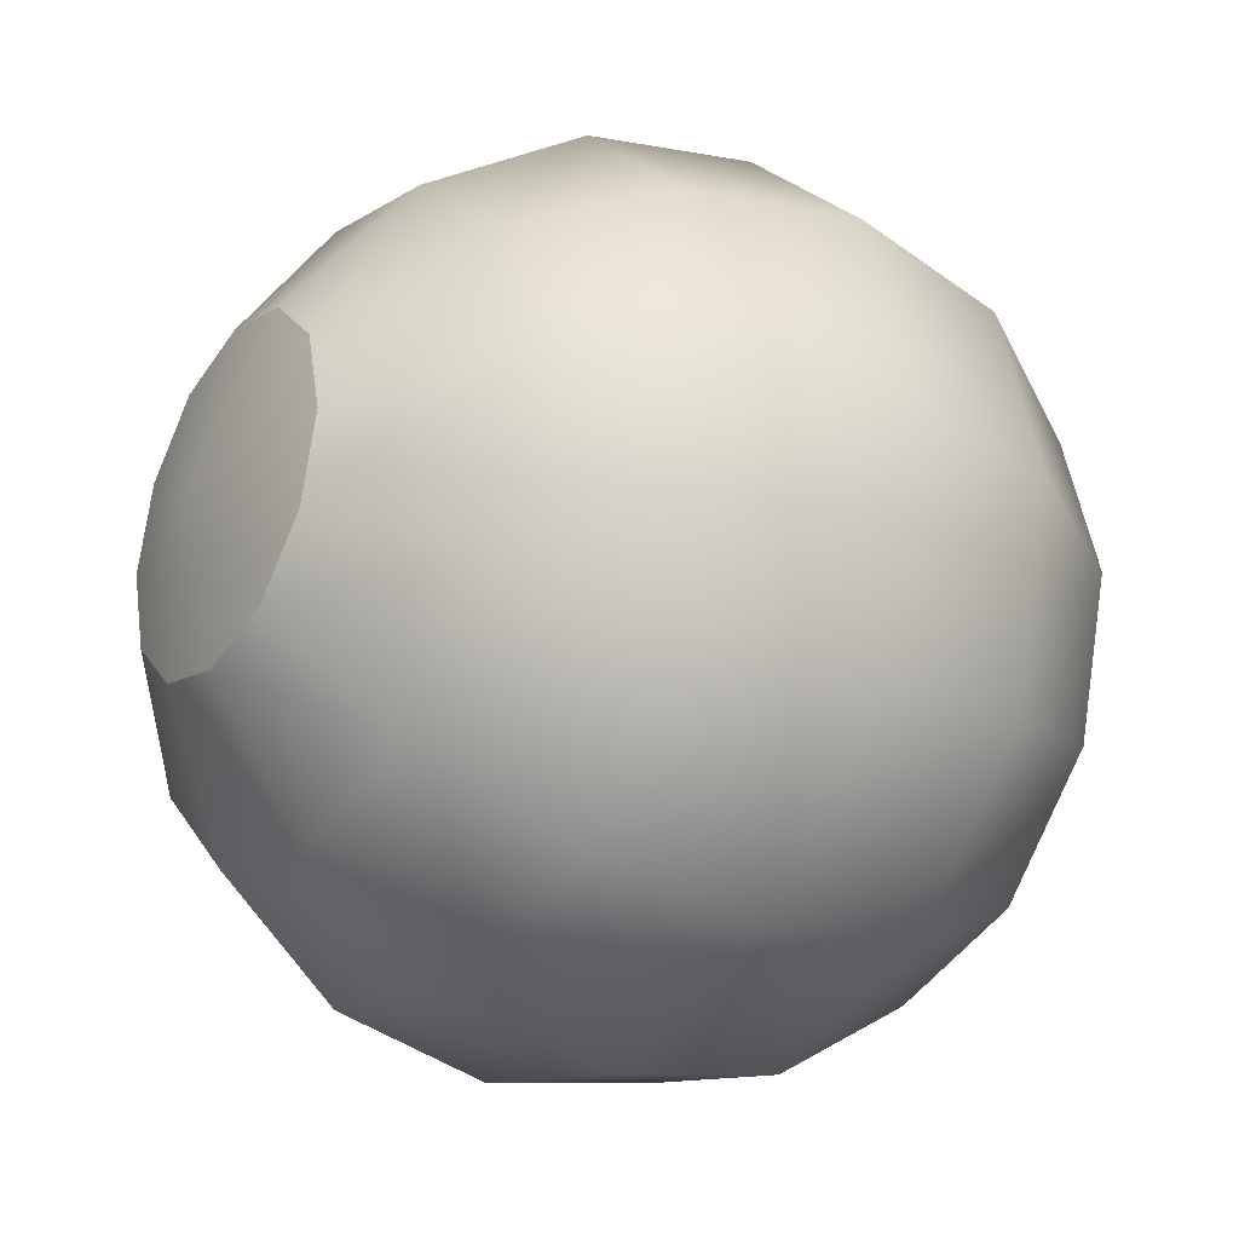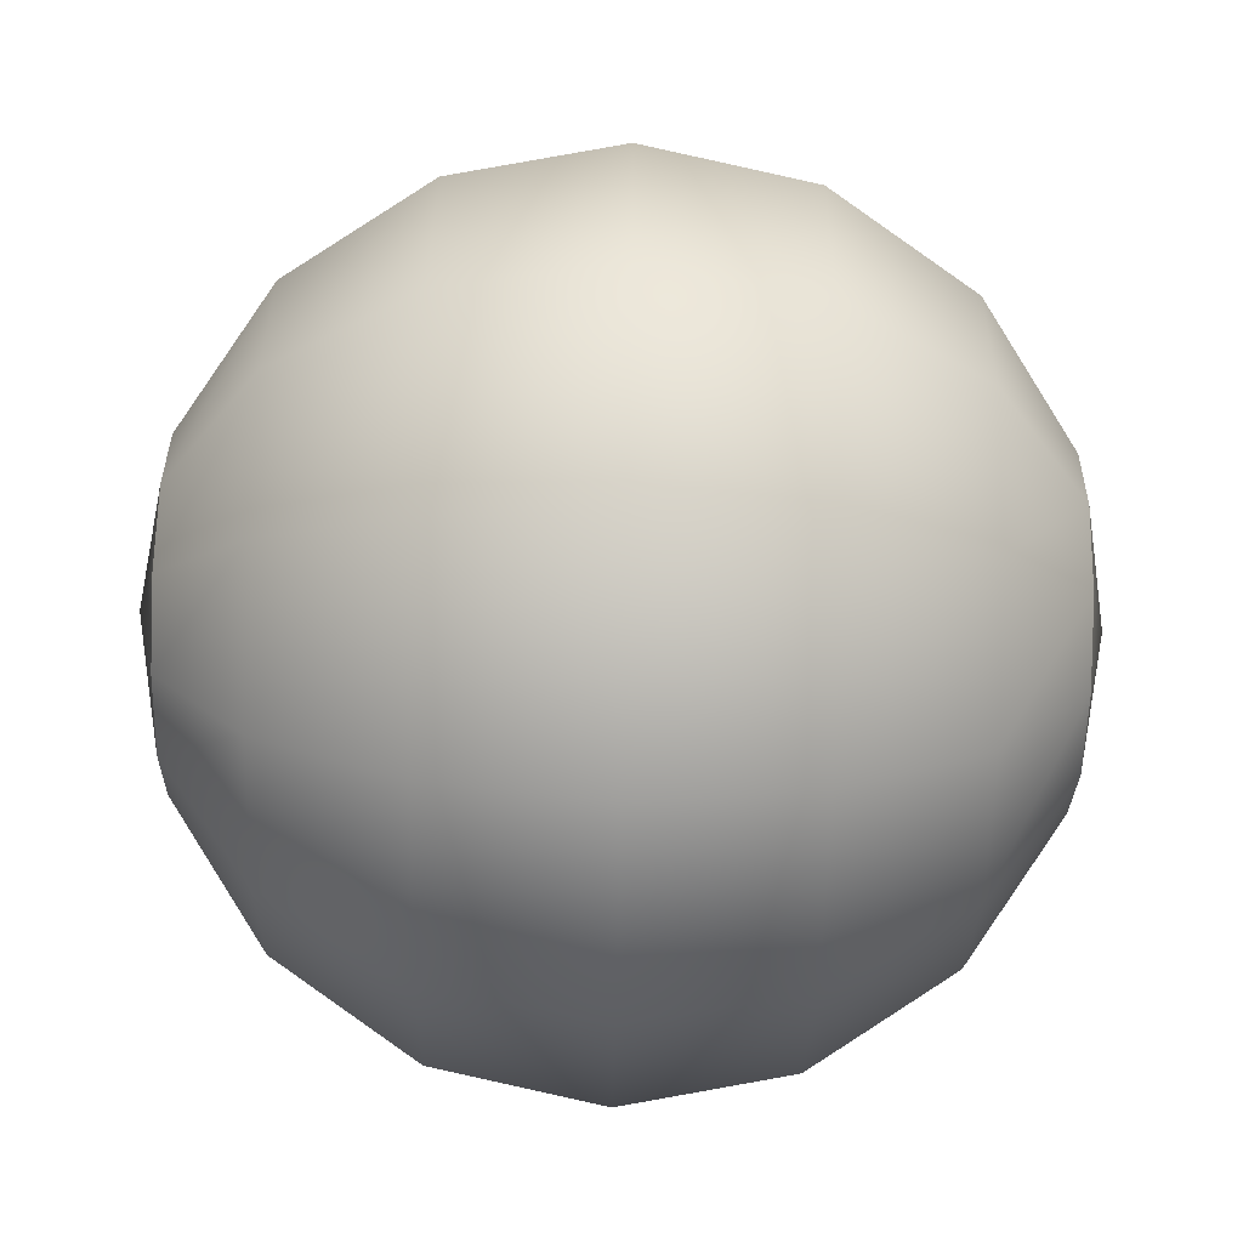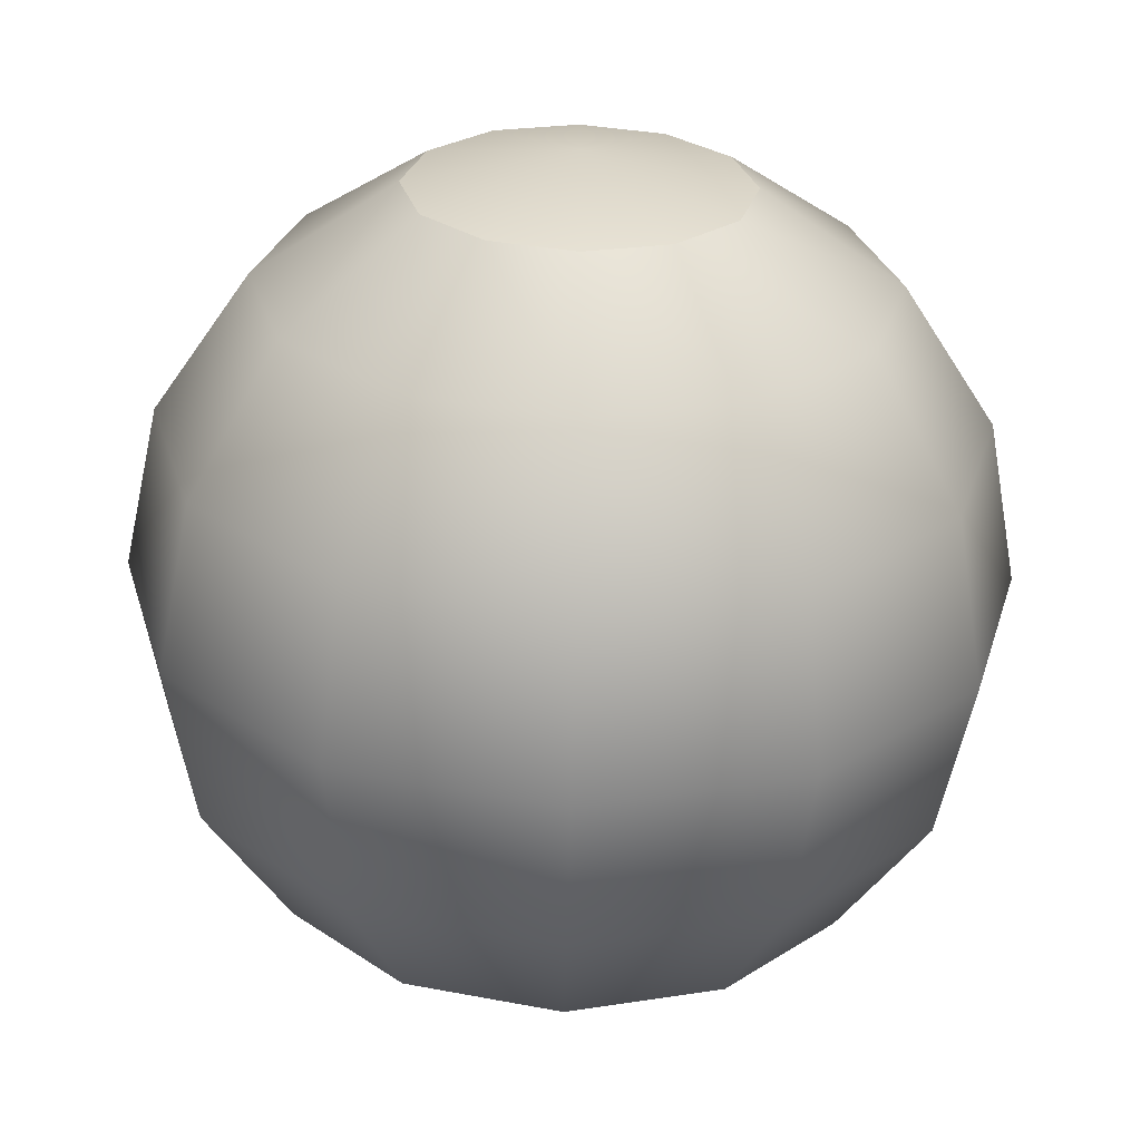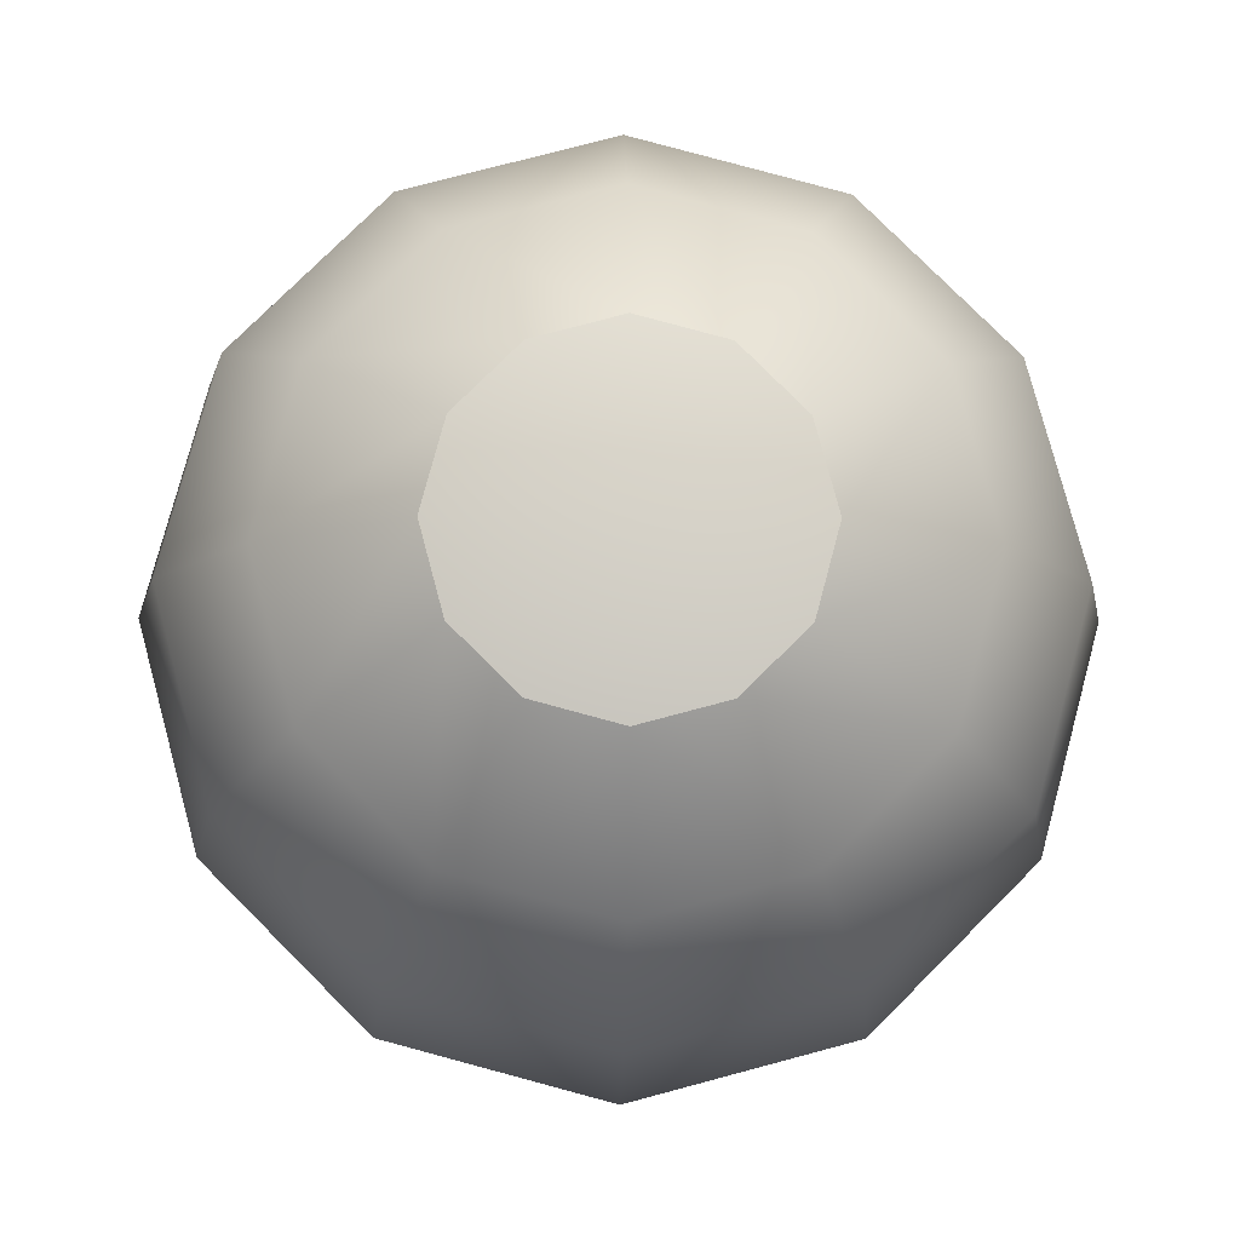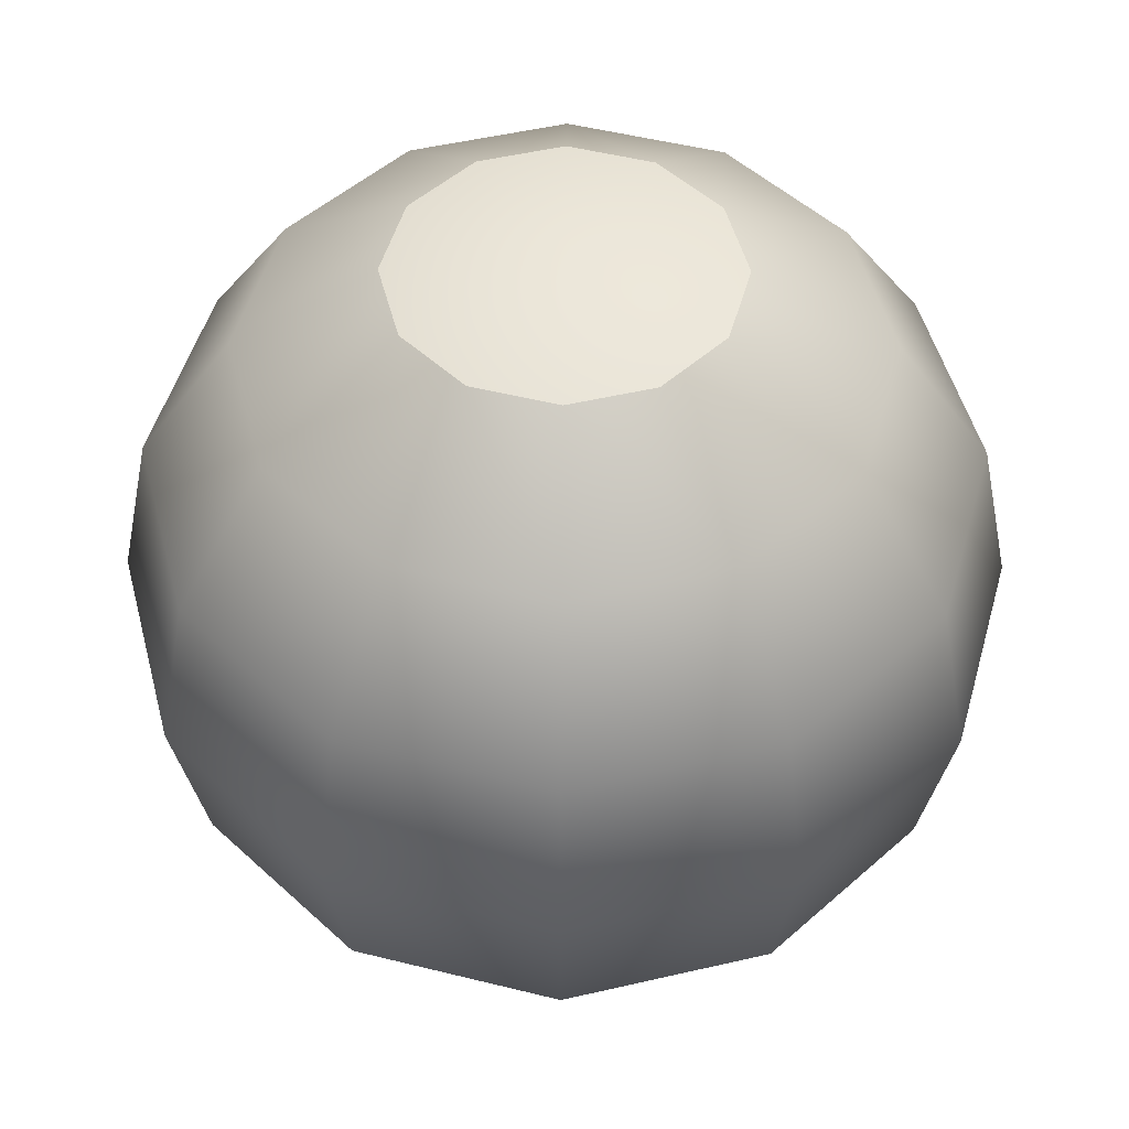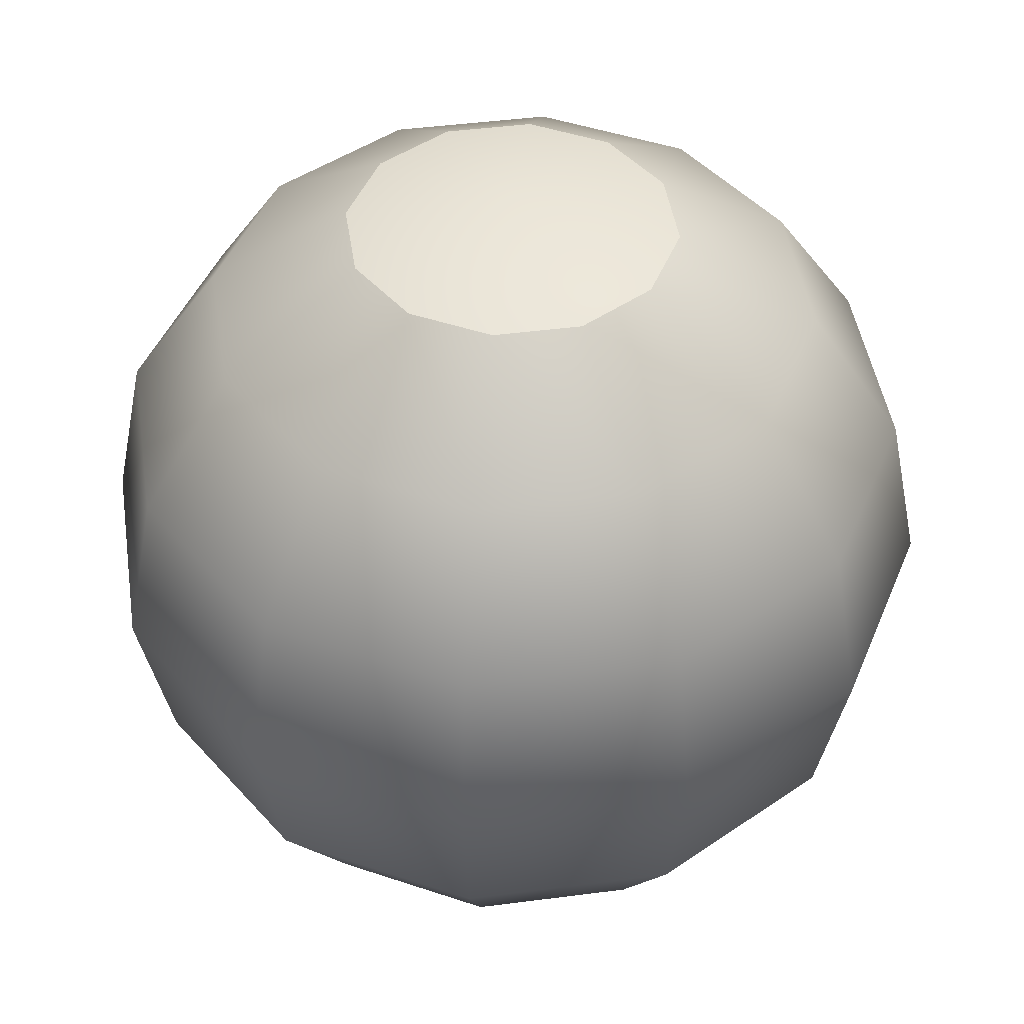
<metadata>
{"format":"obj","ext":"obj","renderer":"f3d","projection":"perspective","resolution":1024,"background":"white","views":[{"elev":-28.4,"azim":56.6,"up":"+Z"},{"elev":-71.3,"azim":88.7,"up":"+Z"},{"elev":-62.2,"azim":178.8,"up":"+Z"},{"elev":-11.6,"azim":178.9,"up":"+Z"},{"elev":49.3,"azim":-89.5,"up":"+Y"},{"elev":45.0,"azim":36.4,"up":"+Y"}]}
</metadata>
<code>
v  9.566 -46.19 -16.57
v  30.62 -35.35 -17.68
v  16.57 -46.19 -9.566
v  17.68 -35.35 -30.62
v  0 -46.19 -19.13
v  0 -35.35 -35.35
v  -9.566 -46.19 -16.57
v  -17.68 -35.35 -30.62
v  -16.57 -46.19 -9.566
v  -30.62 -35.35 -17.68
v  -19.13 -46.19 -0
v  -35.35 -35.35 -0
v  -16.57 -46.19 9.566
v  -30.62 -35.35 17.68
v  -9.566 -46.19 16.57
v  -17.68 -35.35 30.62
v  0 -46.19 19.13
v  0 -35.35 35.35
v  9.566 -46.19 16.57
v  17.68 -35.35 30.62
v  16.57 -46.19 9.566
v  30.62 -35.35 17.68
v  19.13 -46.19 -0
v  35.35 -35.35 -0
v  40 -19.13 -23.1
v  23.1 -19.13 -40
v  0 -19.13 -46.19
v  -23.1 -19.13 -40
v  -40 -19.13 -23.1
v  -46.19 -19.13 -0
v  -40 -19.13 23.1
v  -23.1 -19.13 40
v  0 -19.13 46.19
v  23.1 -19.13 40
v  40 -19.13 23.1
v  46.19 -19.13 -0
v  43.3 0 -25
v  25 0 -43.3
v  0 0 -50
v  -25 0 -43.3
v  -43.3 0 -25
v  -50 0 -0
v  -43.3 0 25
v  -25 0 43.3
v  0 0 50
v  25 0 43.3
v  43.3 0 25
v  50 0 -0
v  40 19.13 -23.1
v  23.1 19.13 -40
v  0 19.13 -46.19
v  -23.1 19.13 -40
v  -40 19.13 -23.1
v  -46.19 19.13 -0
v  -40 19.13 23.1
v  -23.1 19.13 40
v  0 19.13 46.19
v  23.1 19.13 40
v  40 19.13 23.1
v  46.19 19.13 -0
v  30.62 35.35 -17.68
v  17.68 35.35 -30.62
v  0 35.35 -35.35
v  -17.68 35.35 -30.62
v  -30.62 35.35 -17.68
v  -35.35 35.35 -0
v  -30.62 35.35 17.68
v  -17.68 35.35 30.62
v  0 35.35 35.35
v  17.68 35.35 30.62
v  30.62 35.35 17.68
v  35.35 35.35 -0
v  16.57 46.19 -9.566
v  9.566 46.19 -16.57
v  0 46.19 -19.13
v  -9.566 46.19 -16.57
v  -16.57 46.19 -9.566
v  -19.13 46.19 -0
v  -16.57 46.19 9.566
v  -9.566 46.19 16.57
v  0 46.19 19.13
v  9.566 46.19 16.57
v  16.57 46.19 9.566
v  19.13 46.19 -0
g n0b1
f 1 2 3
f 2 1 4
f 5 4 1
f 4 5 6
f 7 6 5
f 6 7 8
f 9 8 7
f 8 9 10
f 11 10 9
f 10 11 12
f 13 12 11
f 12 13 14
f 15 14 13
f 14 15 16
f 17 16 15
f 16 17 18
f 19 18 17
f 18 19 20
f 21 20 19
f 20 21 22
f 23 22 21
f 22 23 24
f 3 24 23
f 24 3 2
f 4 25 2
f 25 4 26
f 6 26 4
f 26 6 27
f 8 27 6
f 27 8 28
f 10 28 8
f 28 10 29
f 12 29 10
f 29 12 30
f 14 30 12
f 30 14 31
f 16 31 14
f 31 16 32
f 18 32 16
f 32 18 33
f 20 33 18
f 33 20 34
f 22 34 20
f 34 22 35
f 24 35 22
f 35 24 36
f 2 36 24
f 36 2 25
f 26 37 25
f 37 26 38
f 27 38 26
f 38 27 39
f 28 39 27
f 39 28 40
f 29 40 28
f 40 29 41
f 30 41 29
f 41 30 42
f 31 42 30
f 42 31 43
f 32 43 31
f 43 32 44
f 33 44 32
f 44 33 45
f 34 45 33
f 45 34 46
f 35 46 34
f 46 35 47
f 36 47 35
f 47 36 48
f 25 48 36
f 48 25 37
f 38 49 37
f 49 38 50
f 39 50 38
f 50 39 51
f 40 51 39
f 51 40 52
f 41 52 40
f 52 41 53
f 42 53 41
f 53 42 54
f 43 54 42
f 54 43 55
f 44 55 43
f 55 44 56
f 45 56 44
f 56 45 57
f 46 57 45
f 57 46 58
f 47 58 46
f 58 47 59
f 48 59 47
f 59 48 60
f 37 60 48
f 60 37 49
f 50 61 49
f 61 50 62
f 51 62 50
f 62 51 63
f 52 63 51
f 63 52 64
f 53 64 52
f 64 53 65
f 54 65 53
f 65 54 66
f 55 66 54
f 66 55 67
f 56 67 55
f 67 56 68
f 57 68 56
f 68 57 69
f 58 69 57
f 69 58 70
f 59 70 58
f 70 59 71
f 60 71 59
f 71 60 72
f 49 72 60
f 72 49 61
f 62 73 61
f 73 62 74
f 63 74 62
f 74 63 75
f 64 75 63
f 75 64 76
f 65 76 64
f 76 65 77
f 66 77 65
f 77 66 78
f 67 78 66
f 78 67 79
f 68 79 67
f 79 68 80
f 69 80 68
f 80 69 81
f 70 81 69
f 81 70 82
f 71 82 70
f 82 71 83
f 72 83 71
f 83 72 84
f 61 84 72
f 84 61 73
v  0 50 -0
v  16.57 46.19 9.566
v  19.13 46.19 -0
v  9.566 46.19 16.57
v  0 46.19 19.13
v  -9.566 46.19 16.57
v  -16.57 46.19 9.566
v  -19.13 46.19 -0
v  -16.57 46.19 -9.566
v  -9.566 46.19 -16.57
v  0 46.19 -19.13
v  9.566 46.19 -16.57
v  16.57 46.19 -9.566
v  0 -50 -0
v  19.13 -46.19 -0
v  16.57 -46.19 9.566
v  16.57 -46.19 -9.566
v  9.566 -46.19 -16.57
v  9.566 -46.19 16.57
v  0 -46.19 19.13
v  -9.566 -46.19 16.57
v  -16.57 -46.19 9.566
v  -19.13 -46.19 -0
v  -16.57 -46.19 -9.566
v  -9.566 -46.19 -16.57
v  0 -46.19 -19.13
g n1b0
f 85 86 87
f 86 85 88
f 89 88 85
f 85 90 89
f 90 85 91
f 92 91 85
f 85 93 92
f 93 85 94
f 95 94 85
f 85 96 95
f 96 85 97
f 87 97 85
f 98 99 100
f 99 98 101
f 102 101 98
f 103 98 100
f 98 103 104
f 105 98 104
f 98 105 106
f 107 98 106
f 98 107 108
f 109 98 108
f 98 109 110
f 110 102 98

</code>
